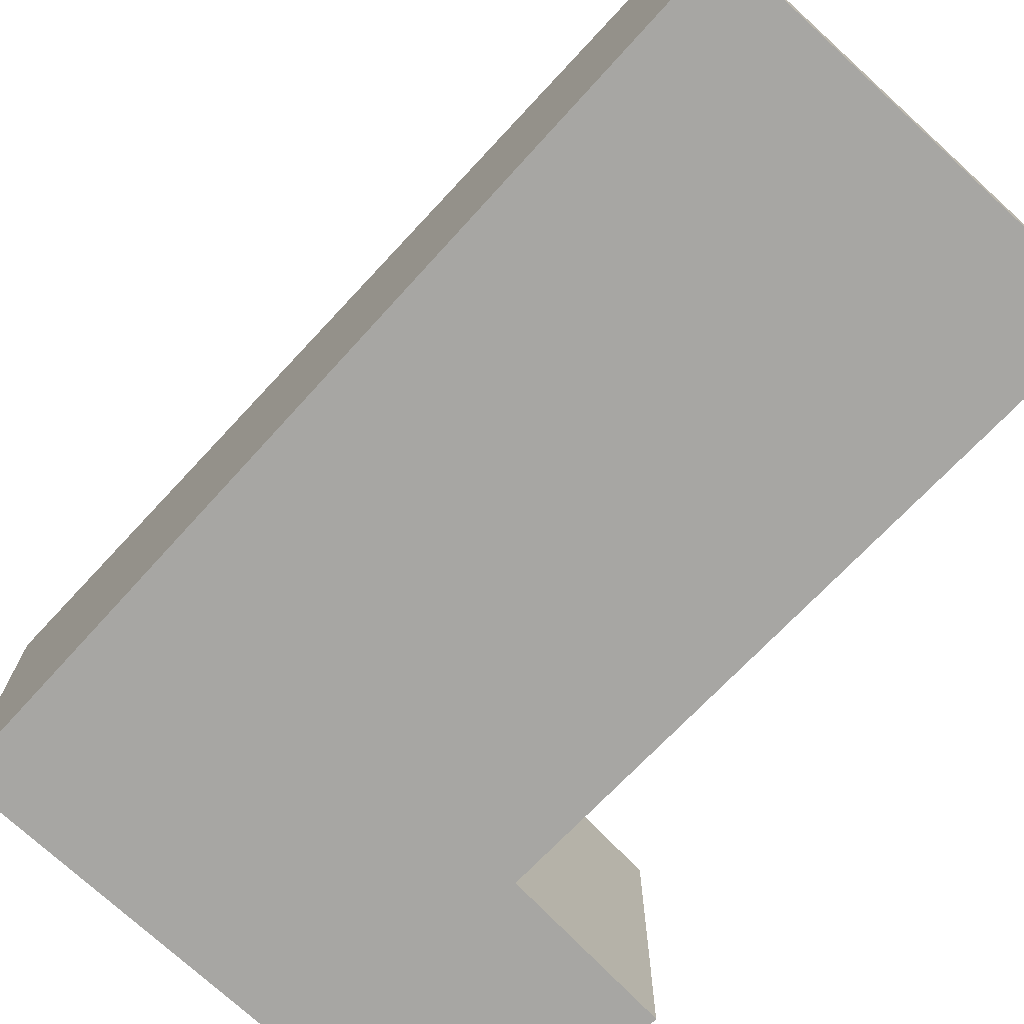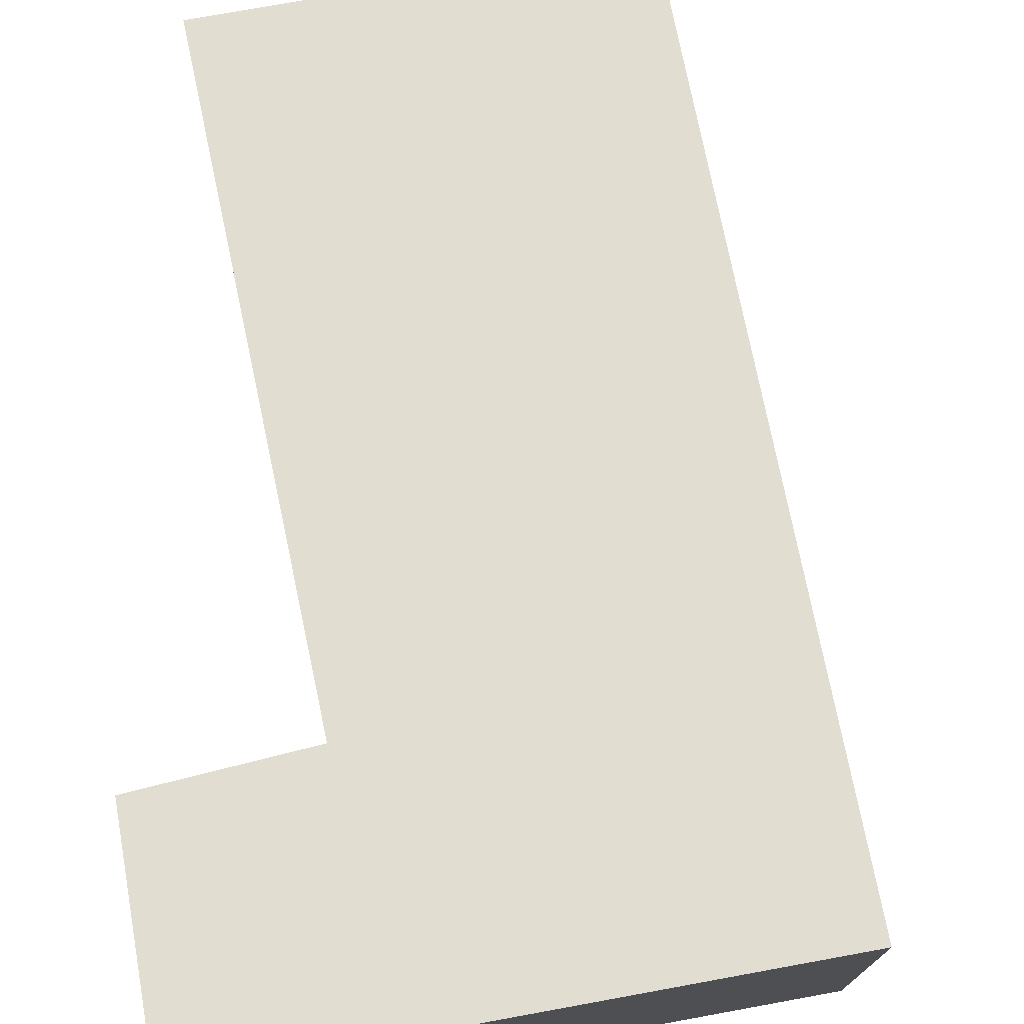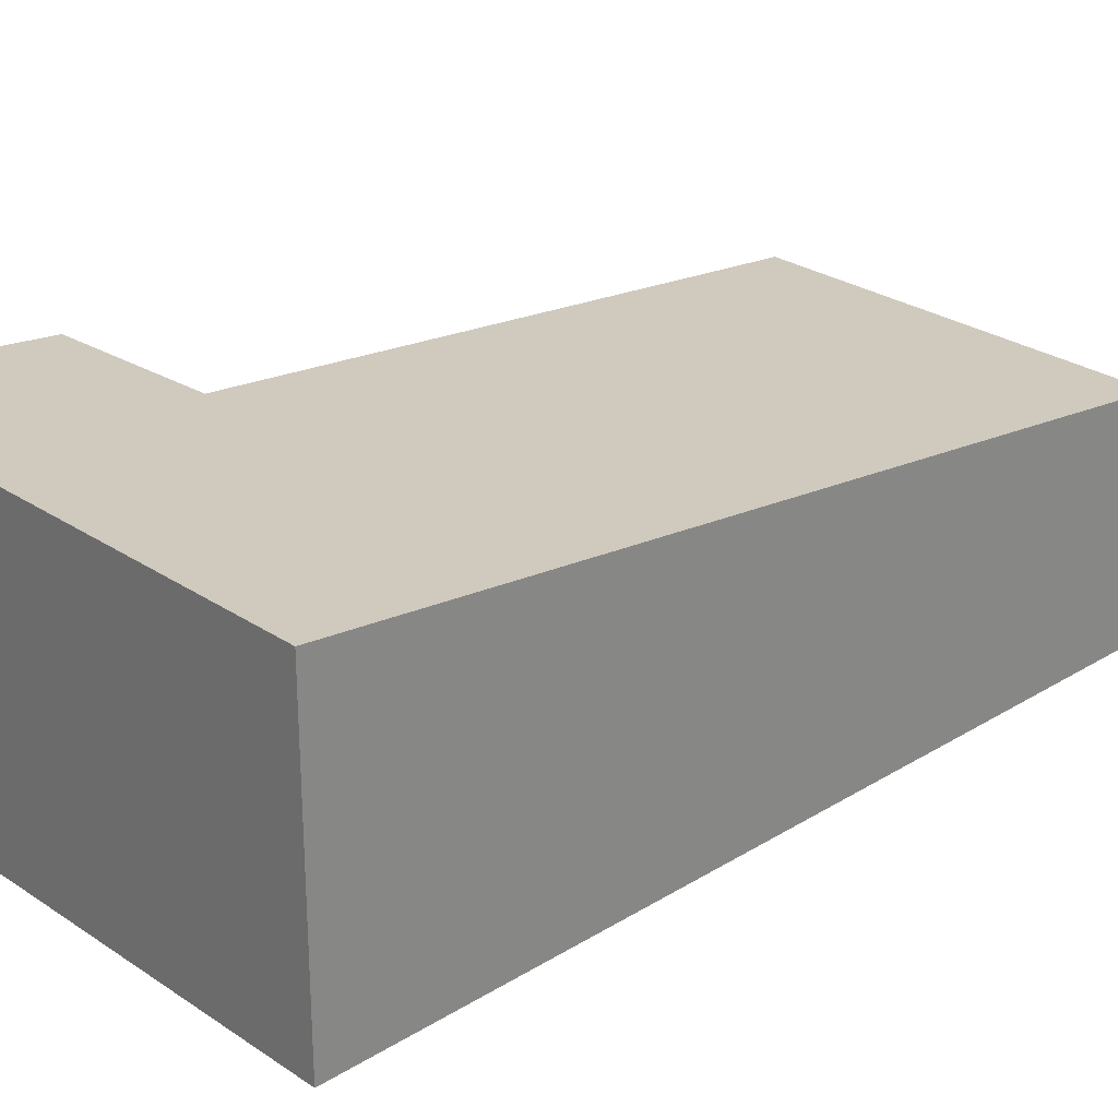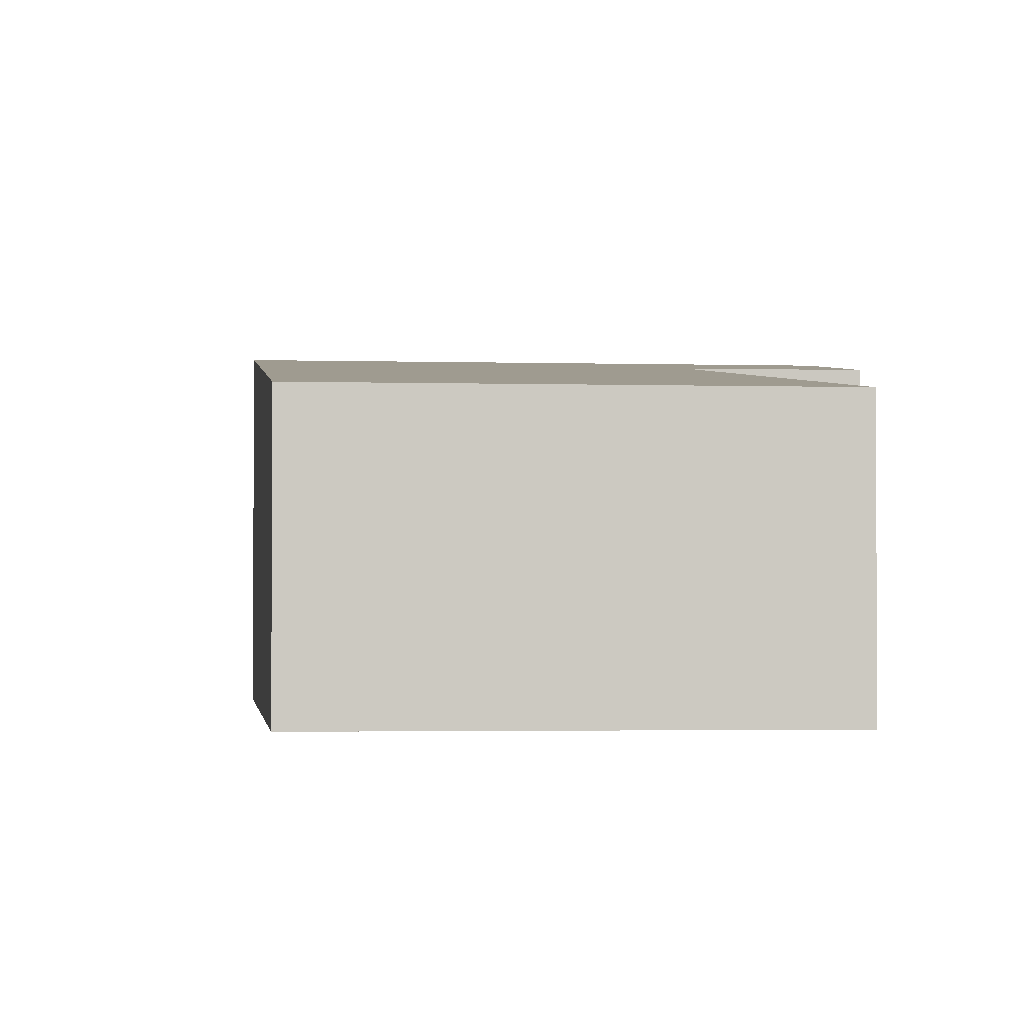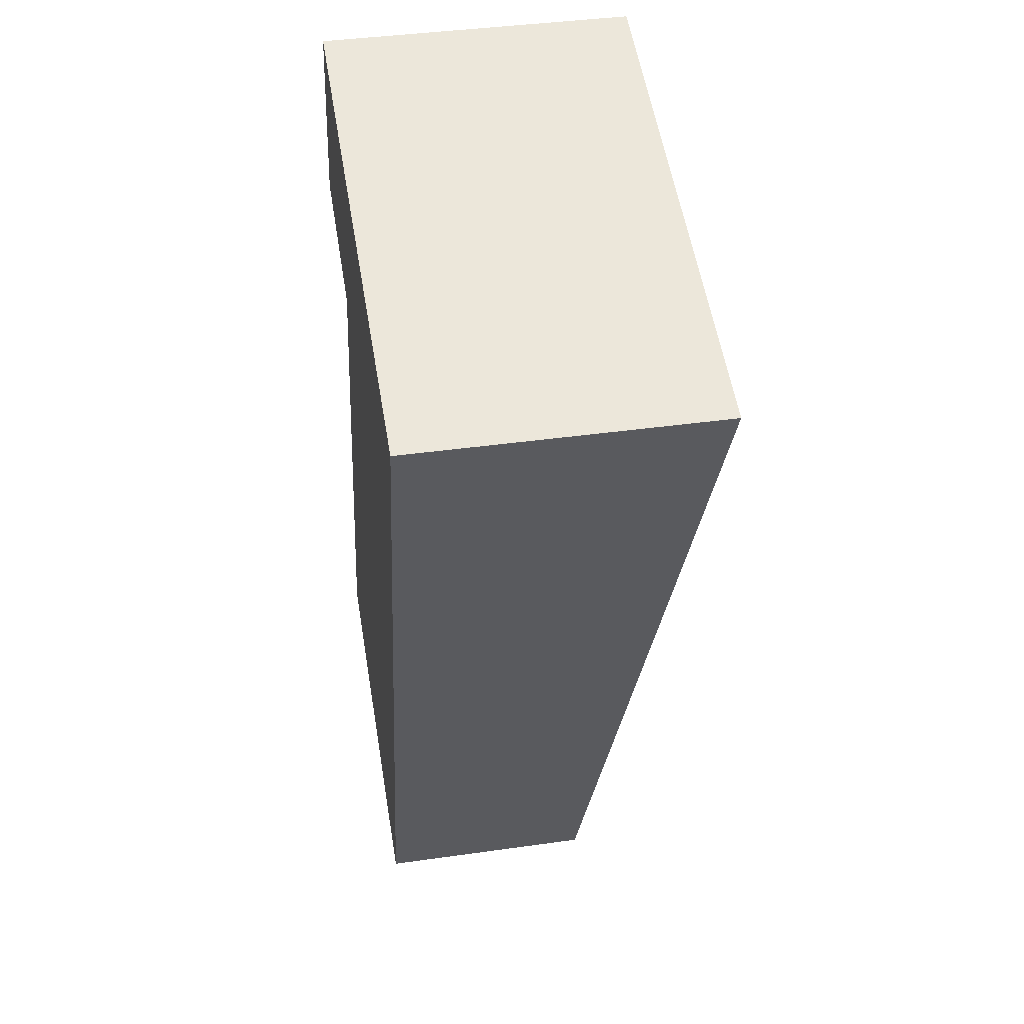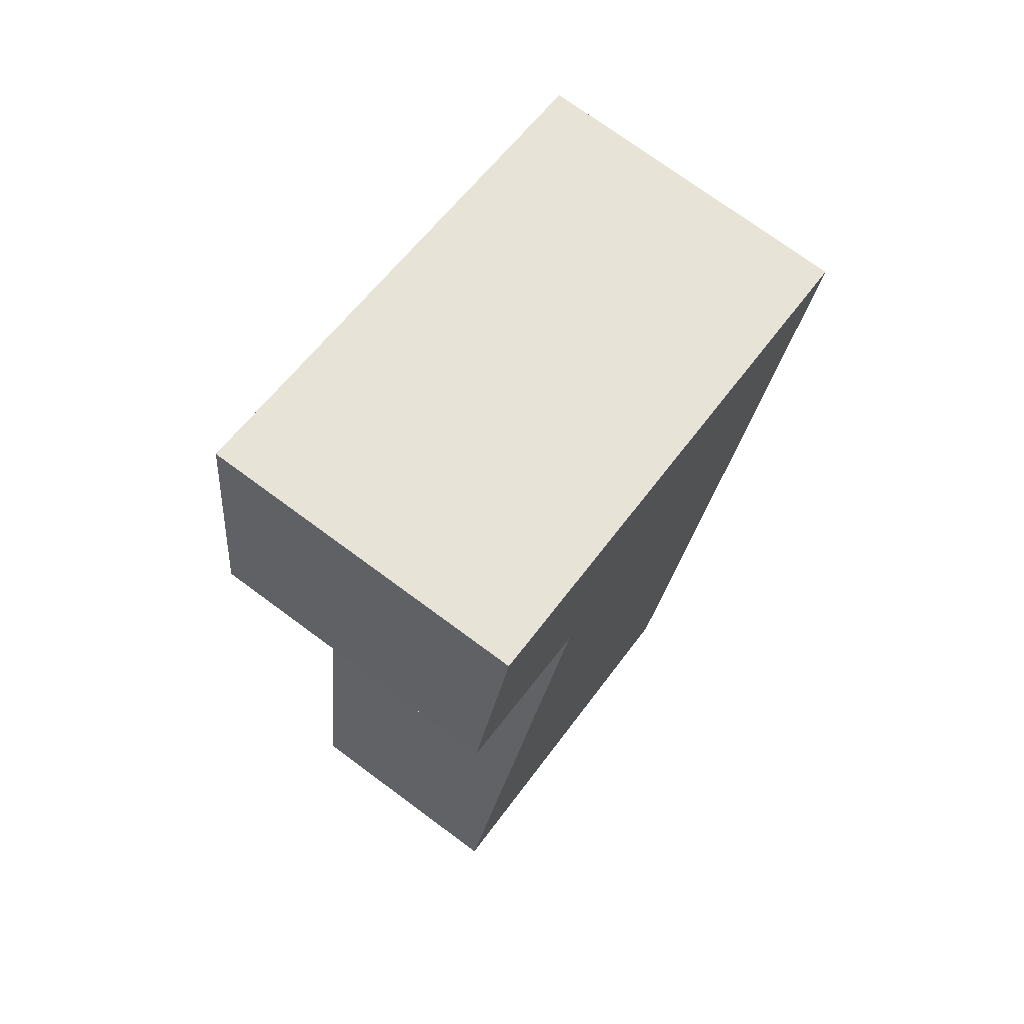
<metadata>
{"format":"obj","ext":"obj","renderer":"f3d","projection":"perspective","resolution":1024,"background":"white","views":[{"elev":-74.2,"azim":151.9,"up":"+Y"},{"elev":74.8,"azim":3.9,"up":"+Y"},{"elev":26.9,"azim":60.4,"up":"+Y"},{"elev":-2.4,"azim":-171.8,"up":"+Y"},{"elev":41.4,"azim":80.3,"up":"+Z"},{"elev":74.1,"azim":-53.6,"up":"+Z"}]}
</metadata>
<code>
v  0.603 2.574 6.923
v  4.77 2.574 5.864
v  0.181 2.382 5.26
v  1.404 2.372 4.861
v  0 1.806 1.106e-16
v  3.081 1.806 -0.783
v  0.603 -4.239e-16 6.923
v  0.181 -3.221e-16 5.26
v  1.404 -2.977e-16 4.861
v  0 0 0
v  4.77 -3.591e-16 5.864
v  3.081 4.794e-17 -0.783
g defaultobject
f 1 2 3
f 4 3 2
f 5 4 2
f 6 5 2
f 3 7 1
f 7 3 8
f 5 9 4
f 9 5 10
f 7 2 1
f 2 7 11
f 11 6 2
f 6 11 12
f 12 5 6
f 5 12 10
f 4 8 3
f 8 4 9
f 8 11 7
f 11 8 9
f 11 9 12
f 12 9 10

</code>
